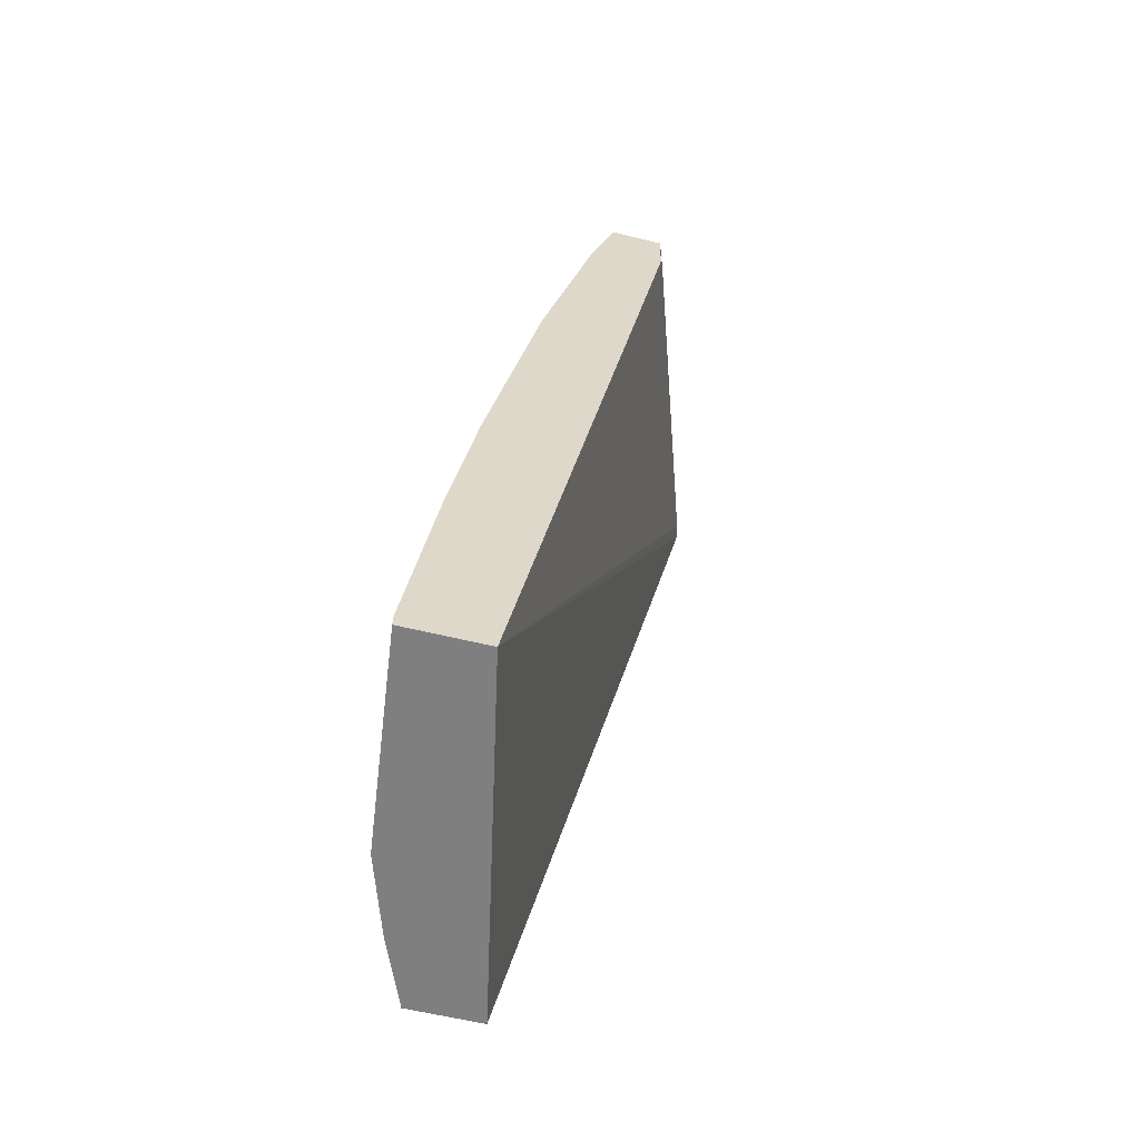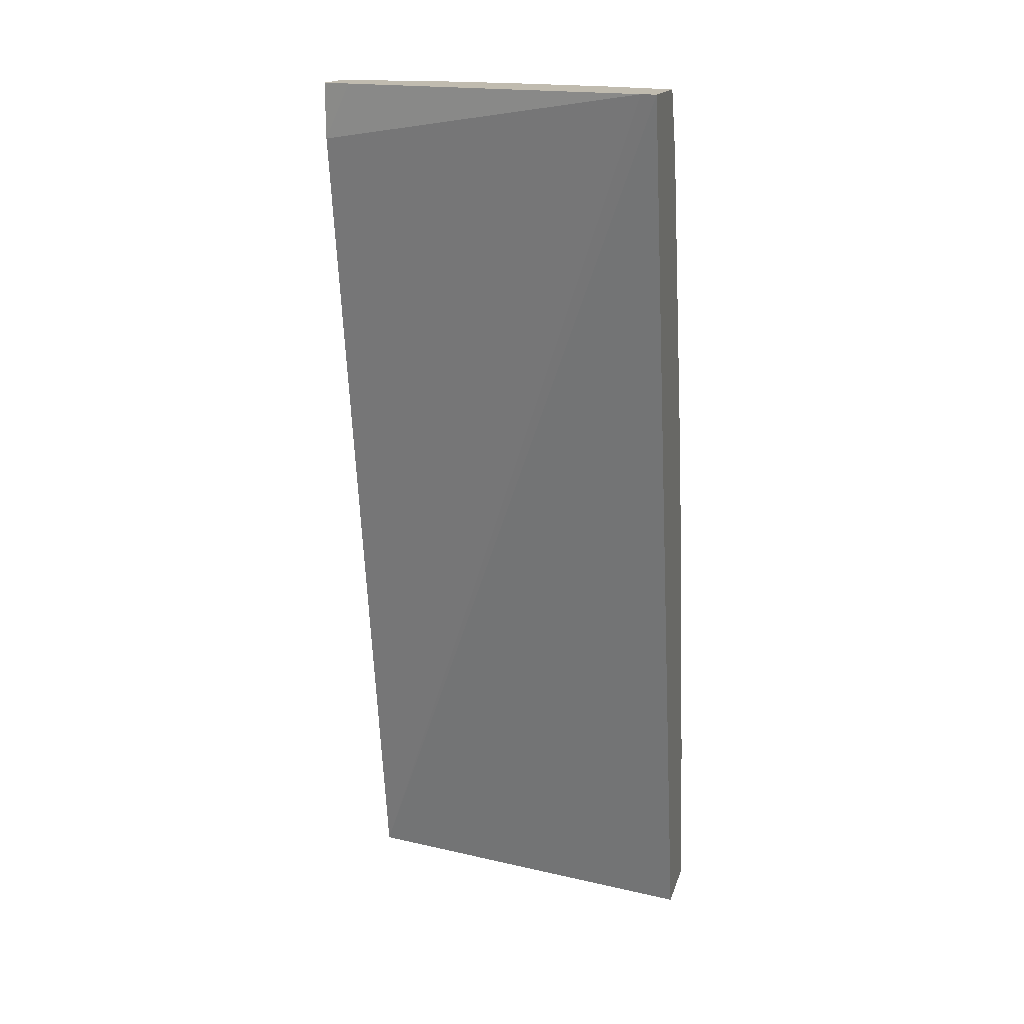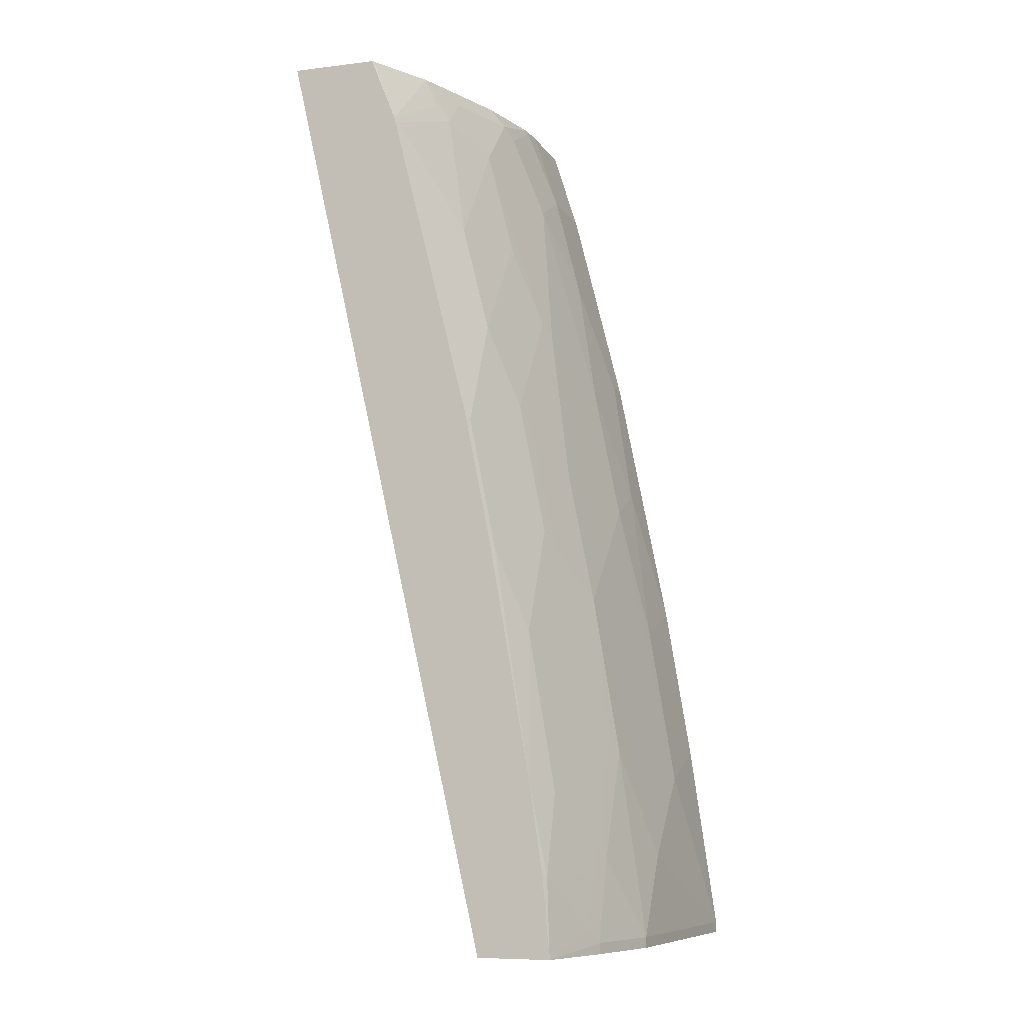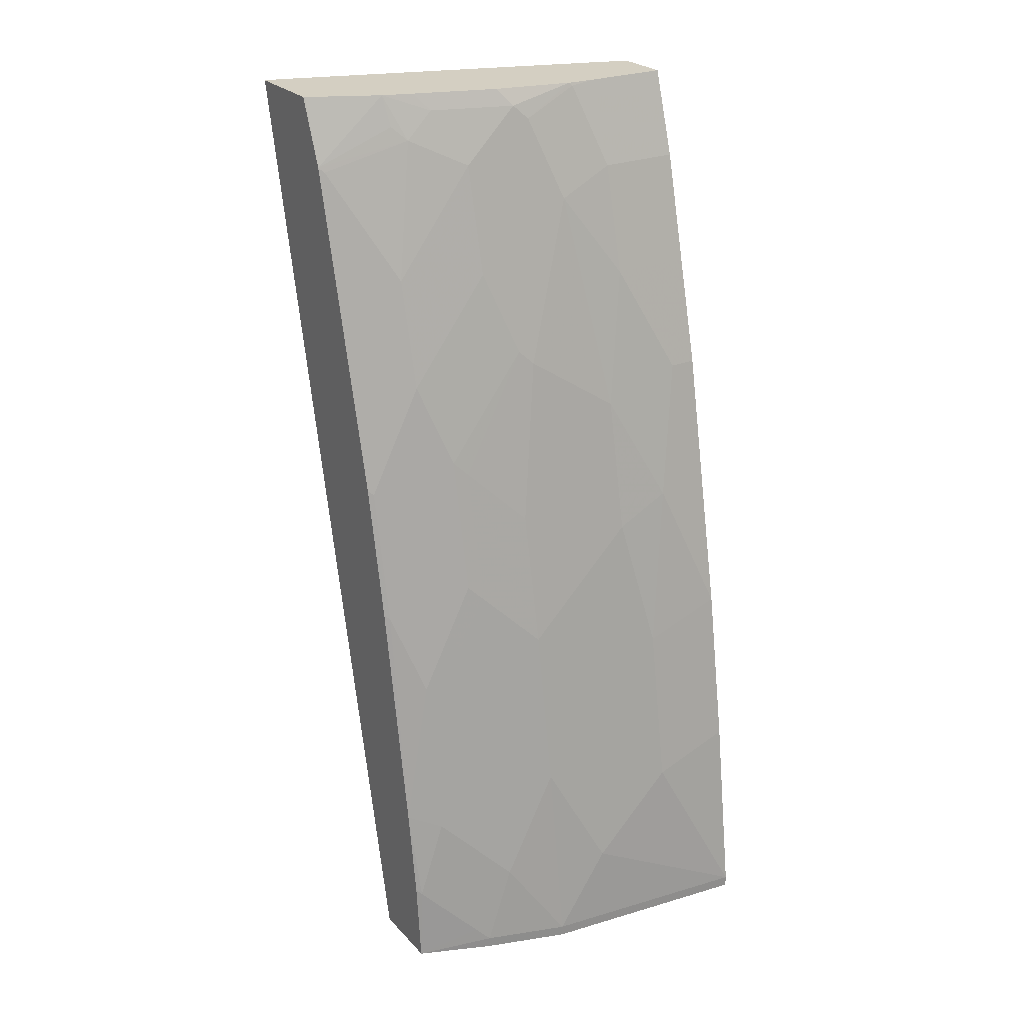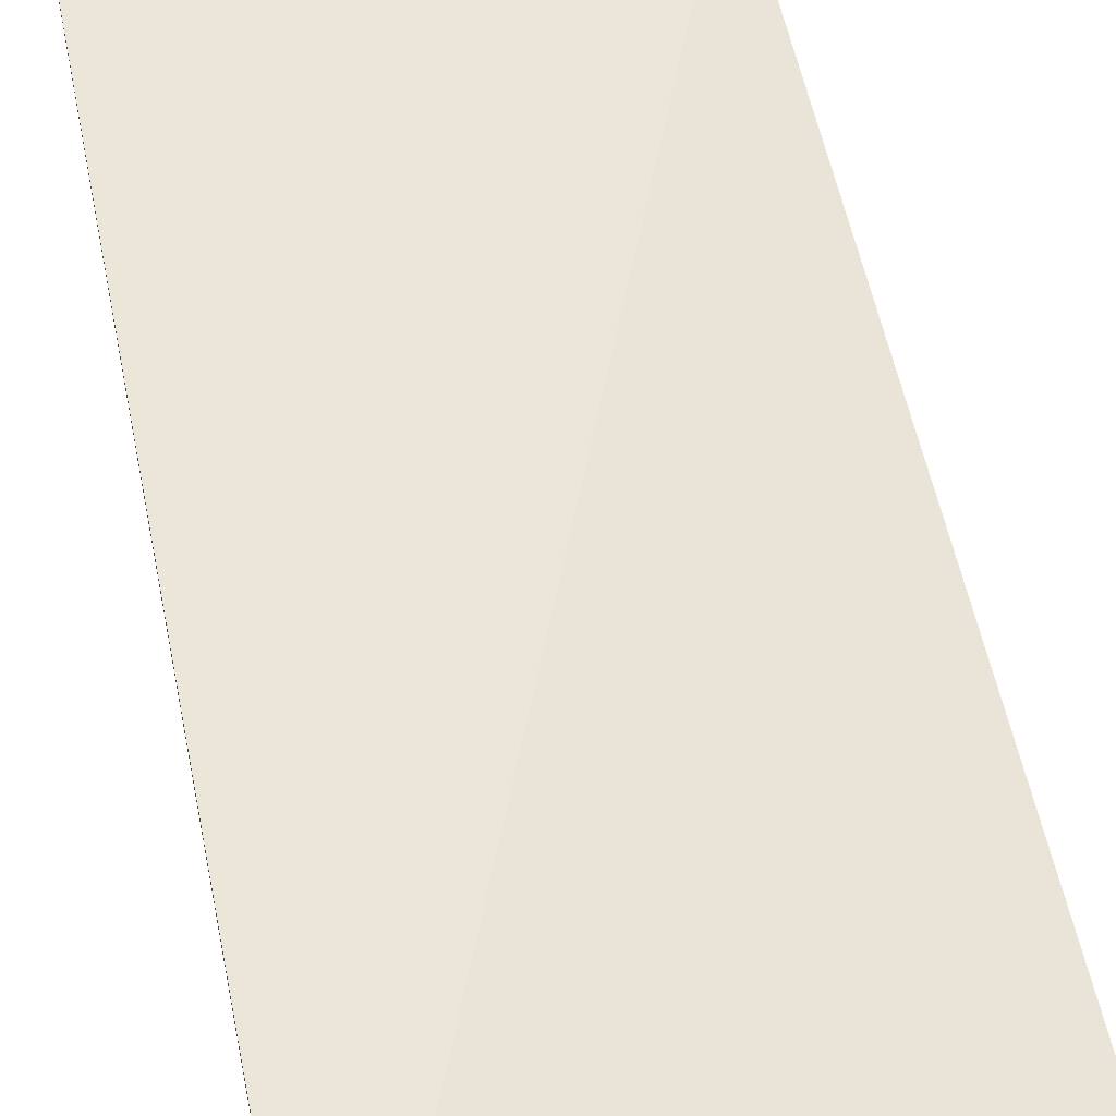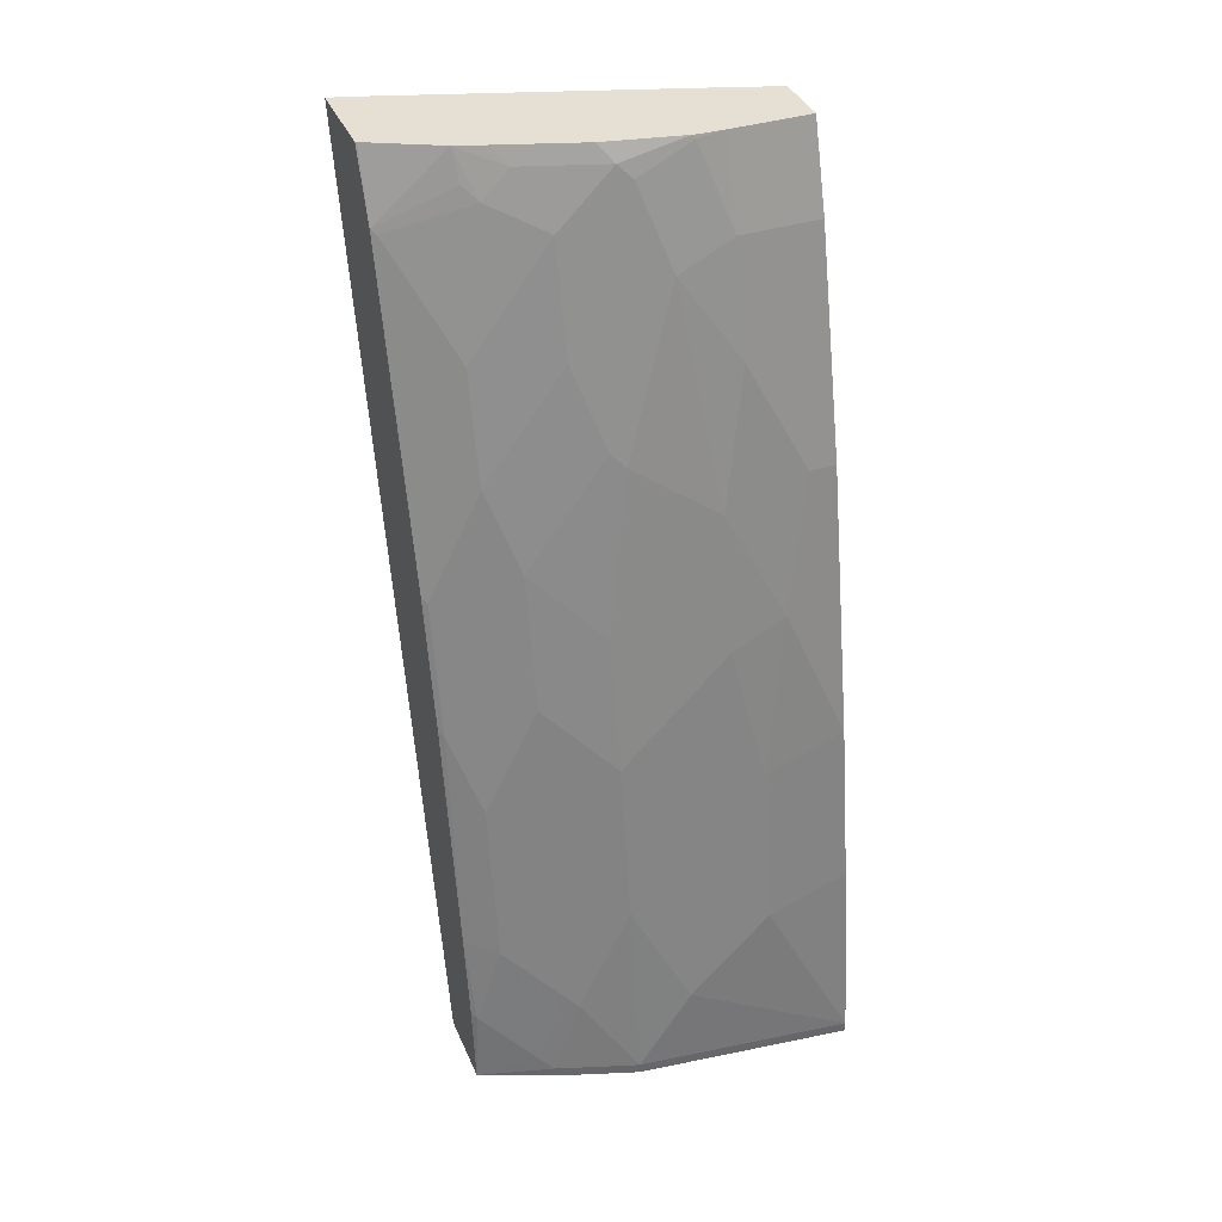
<metadata>
{"format":"obj","ext":"obj","renderer":"f3d","projection":"perspective","resolution":1024,"background":"white","views":[{"elev":-59.8,"azim":-104.1,"up":"+Y"},{"elev":16.0,"azim":14.2,"up":"+Y"},{"elev":-8.0,"azim":108.4,"up":"+Y"},{"elev":25.7,"azim":147.6,"up":"+Y"},{"elev":61.5,"azim":169.0,"up":"+Z"},{"elev":38.2,"azim":158.3,"up":"+Y"}]}
</metadata>
<code>
v 0.0001084 -0.5483 -0.6757
v 0.0001084 -0.5483 -0.6178
v 0.0001084 -0.5405 -0.6757
v 0.0502 -0.5483 -0.6694
v 0.2642 -0.5483 -0.5629
v 0.2642 0.1179 -0.4132
v 0.2531 0.1179 -0.4159
v 0.0001084 0.07717 -0.502
v 0.1158 -0.4826 -0.6564
v 0.1544 -0.5405 -0.6564
v 0.0001084 -0.4053 -0.6563
v 0.05793 -0.4247 -0.6564
v 0.1544 -0.5483 -0.6564
v 0.2642 -0.5483 -0.6157
v 0.2642 0.1179 -0.4759
v 0.02141 0.1179 -0.4931
v 0.0001084 0.1179 -0.5009
v 0.1158 -0.2509 -0.6178
v 0.1544 -0.2895 -0.6178
v 0.1544 -0.4054 -0.6371
v 0.2124 -0.5405 -0.6371
v 0.193 -0.4826 -0.6371
v 0.0001084 -0.2895 -0.6371
v 0.05793 -0.3089 -0.6371
v 0.07723 -0.2124 -0.6178
v 0.09654 -0.2316 -0.6178
v 0.2124 -0.5483 -0.6371
v 0.222 -0.5309 -0.6323
v 0.251 -0.5019 -0.6178
v 0.2606 -0.4923 -0.6129
v 0.2642 -0.4888 -0.6103
v 0.2642 0.07104 -0.4945
v 0.2631 0.1179 -0.4766
v 0.0001084 0.1179 -0.5406
v 0.1351 -0.07725 -0.5792
v 0.1544 -0.1931 -0.5985
v 0.193 -0.2509 -0.5985
v 0.1641 -0.3958 -0.6323
v 0.1834 -0.4344 -0.6323
v 0.2027 -0.473 -0.6323
v 0.0001084 -0.1931 -0.6178
v 0.03862 -0.1931 -0.6178
v 0.07723 -0.1159 -0.5985
v 0.2317 -0.444 -0.6178
v 0.2413 -0.4344 -0.6129
v 0.2642 -0.4247 -0.6008
v 0.2642 -0.1606 -0.5524
v 0.222 -0.009691 -0.5358
v 0.2606 0.06752 -0.4972
v 0.2027 0.08683 -0.5165
v 0.2124 0.09648 -0.5092
v 0.2144 0.1179 -0.5009
v 0.2245 0.1179 -0.4959
v 0.05793 0.1179 -0.5406
v 0.0001084 0.05787 -0.5599
v 0.09654 0.03857 -0.5599
v 0.1158 0.09648 -0.5406
v 0.1544 0.05787 -0.5406
v 0.1448 -0.0676 -0.5744
v 0.193 -0.1545 -0.5792
v 0.2027 -0.2413 -0.5936
v 0.2124 -0.2895 -0.5985
v 0.0001084 -0.09656 -0.5985
v 0.01931 -0.09656 -0.5985
v 0.05793 -0.01934 -0.5792
v 0.2317 -0.3282 -0.5985
v 0.2413 -0.3185 -0.5936
v 0.2606 -0.2606 -0.5744
v 0.2642 -0.2571 -0.5717
v 0.2606 -0.1641 -0.555
v 0.222 -0.08691 -0.555
v 0.2317 -0.07725 -0.5478
v 0.1641 0.06752 -0.5358
v 0.1834 0.1061 -0.5165
v 0.193 0.1179 -0.5084
v 0.07723 0.1179 -0.5398
v 0.07723 0.1158 -0.5406
v 0.05793 0.05787 -0.5599
v 0.0001084 -0.01934 -0.5792
v 0.07933 0.1179 -0.5395
v 0.1255 0.1061 -0.5358
v 0.2027 -0.1448 -0.5744
v 0.1641 -0.009691 -0.555
v 0.2413 -0.222 -0.5744
v 0.222 -0.2799 -0.5936
v 0.1351 0.1179 -0.5277
f 41 63 64
f 40 62 44
f 47 69 68
f 37 82 61
f 37 60 82
f 37 39 38
f 39 62 40
f 41 64 42
f 44 62 66
f 42 65 43
f 43 65 56
f 44 66 67
f 44 67 45
f 45 67 46
f 46 67 68
f 37 62 39
f 46 68 69
f 42 64 65
f 37 85 62
f 32 53 33
f 35 60 36
f 30 45 46
f 47 68 70
f 30 46 31
f 32 47 48
f 32 48 49
f 32 49 50
f 32 50 51
f 32 51 52
f 32 52 53
f 34 54 78
f 34 78 55
f 35 43 56
f 35 56 57
f 35 57 58
f 35 58 73
f 35 73 59
f 35 59 60
f 37 61 85
f 47 70 71
f 59 71 82
f 47 72 48
f 59 83 71
f 61 84 68
f 61 68 85
f 61 82 84
f 62 85 67
f 62 67 66
f 63 79 65
f 63 65 64
f 59 73 83
f 67 85 68
f 68 71 70
f 71 84 82
f 73 81 74
f 74 81 75
f 75 81 86
f 76 80 77
f 80 86 81
f 29 45 30
f 68 84 71
f 47 71 72
f 59 82 60
f 57 81 73
f 48 73 50
f 48 50 49
f 48 72 71
f 48 71 83
f 48 83 73
f 50 74 52
f 50 52 51
f 50 73 74
f 57 73 58
f 52 74 75
f 54 77 78
f 55 78 65
f 55 65 79
f 56 78 77
f 56 77 57
f 56 65 78
f 57 77 80
f 57 80 81
f 54 76 77
f 29 44 45
f 19 38 20
f 28 40 44
f 3 11 12
f 3 12 9
f 4 10 13
f 5 14 31
f 5 31 46
f 5 46 69
f 5 69 47
f 5 47 32
f 5 32 15
f 5 15 6
f 6 15 33
f 6 33 53
f 6 53 52
f 6 52 75
f 6 75 86
f 6 86 80
f 6 80 76
f 3 10 4
f 6 76 54
f 3 9 10
f 2 6 7
f 28 44 29
f 1 8 17
f 1 17 34
f 1 34 55
f 1 55 79
f 1 79 63
f 1 63 41
f 1 41 23
f 1 23 11
f 1 11 3
f 1 3 4
f 1 4 13
f 1 13 27
f 1 27 14
f 1 14 5
f 1 5 2
f 2 5 6
f 2 7 8
f 6 54 34
f 1 2 8
f 6 17 16
f 18 26 35
f 18 35 19
f 19 35 36
f 19 36 60
f 19 60 37
f 19 37 38
f 20 38 39
f 20 39 22
f 21 22 40
f 21 40 28
f 22 39 40
f 23 41 42
f 23 42 24
f 24 42 25
f 25 42 43
f 25 43 26
f 6 34 17
f 15 32 33
f 14 30 31
f 26 43 35
f 14 28 29
f 6 16 7
f 7 16 8
f 8 16 17
f 9 12 26
f 9 26 18
f 14 29 30
f 9 19 20
f 9 20 10
f 10 21 27
f 9 18 19
f 10 20 22
f 10 22 21
f 11 23 12
f 12 23 24
f 12 24 25
f 12 25 26
f 14 27 21
f 14 21 28
f 10 27 13

</code>
